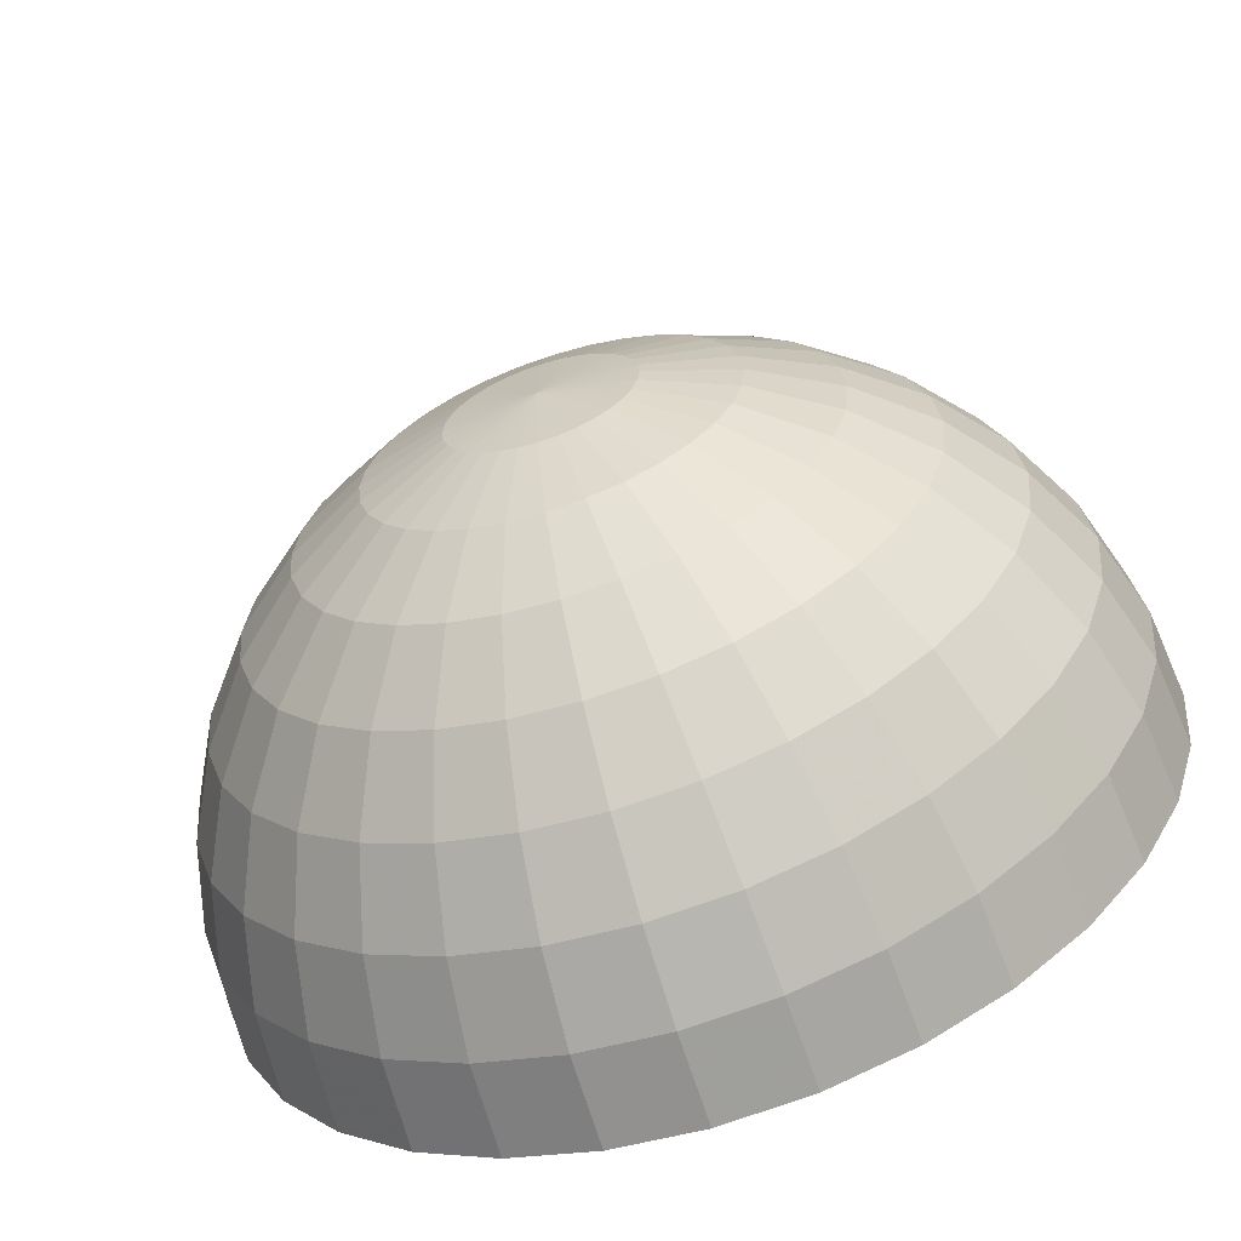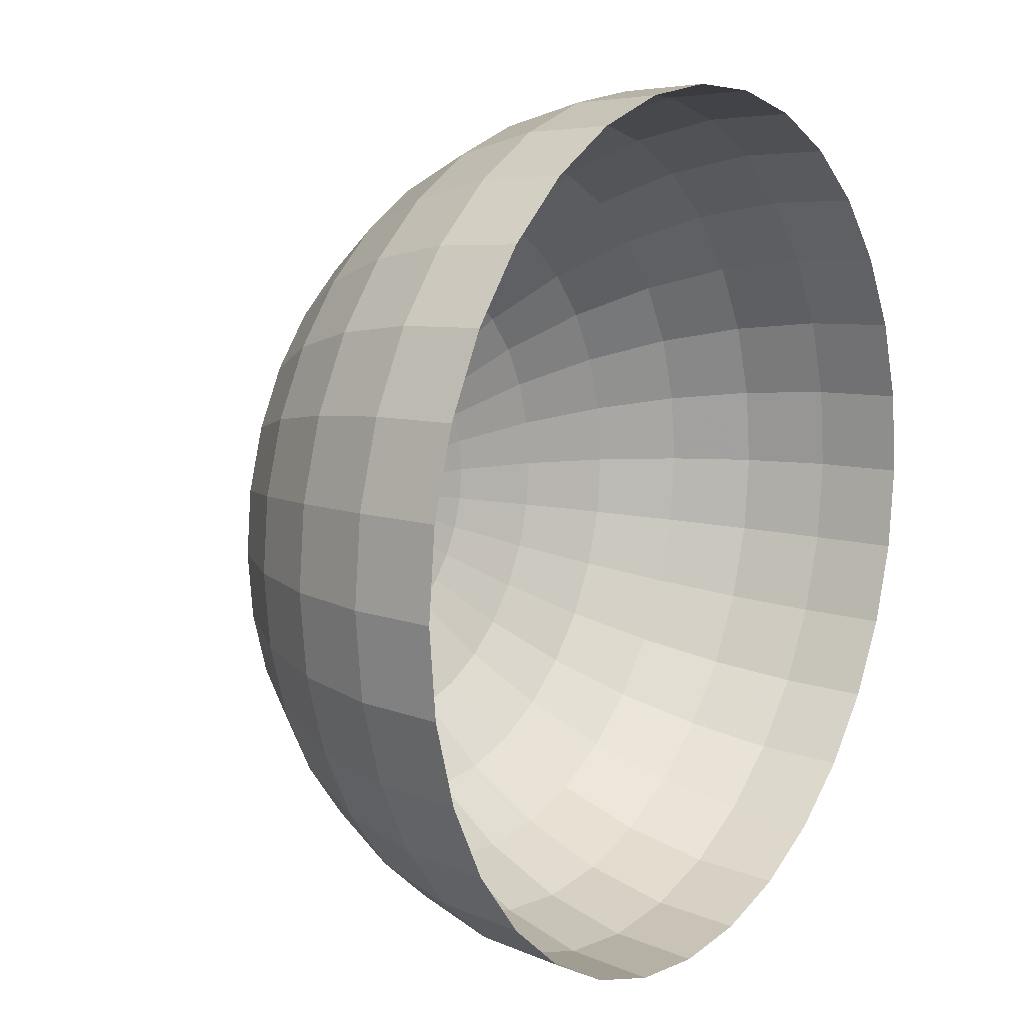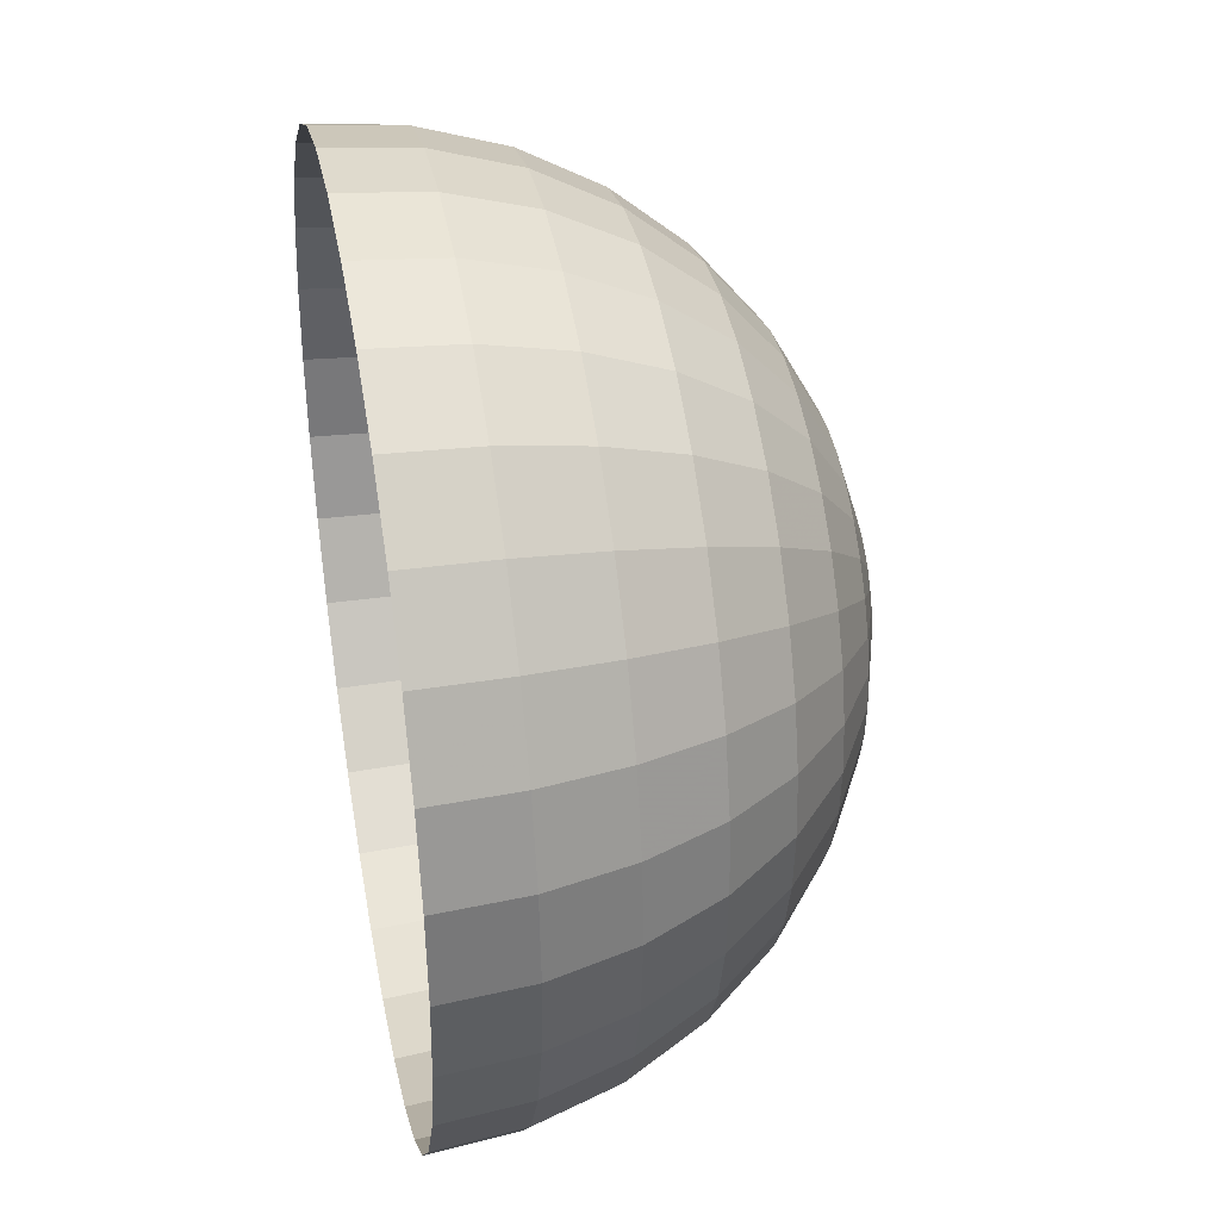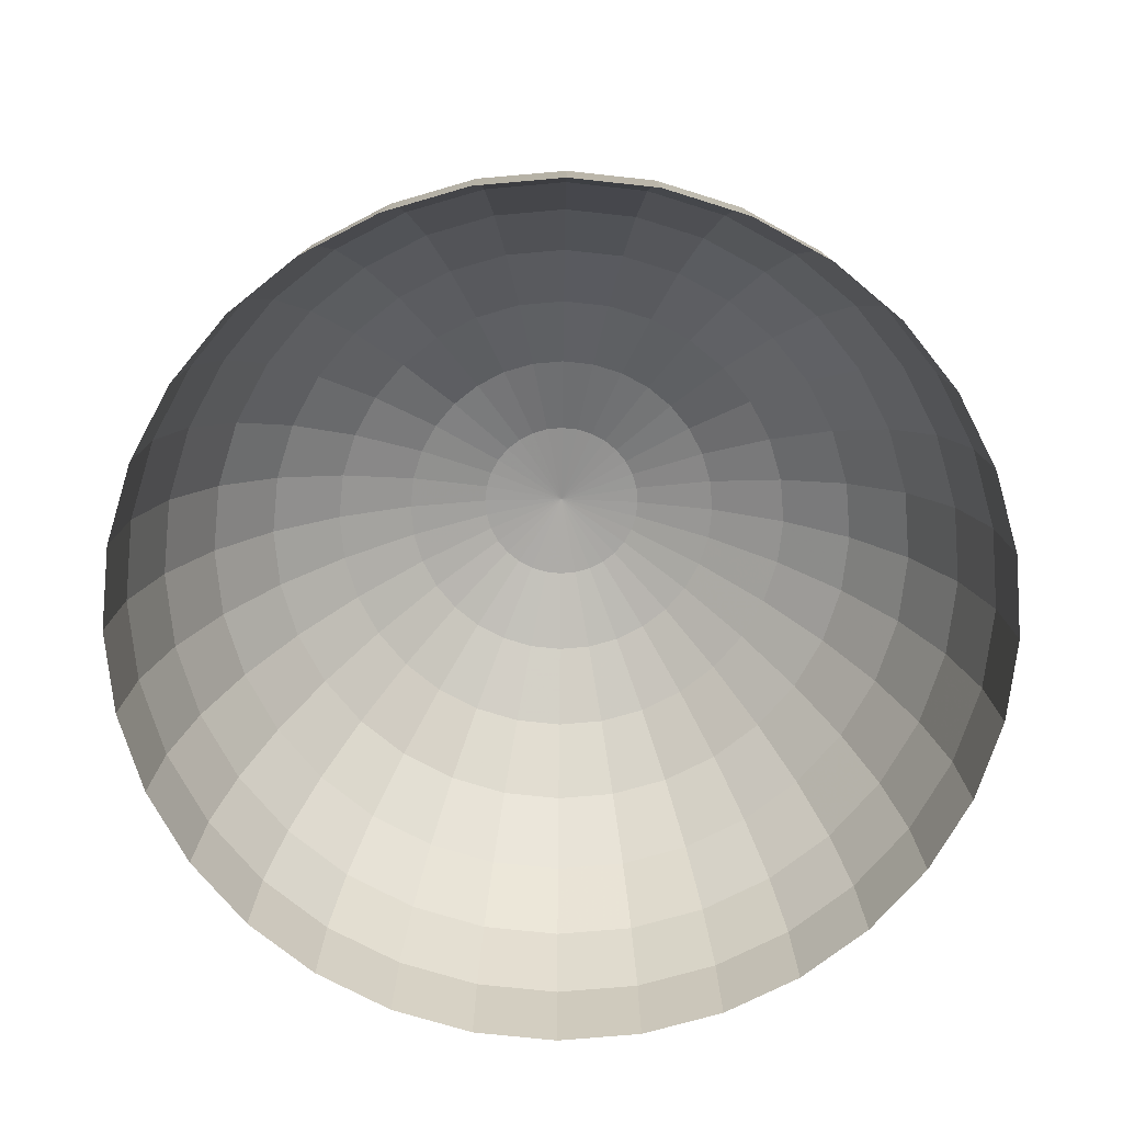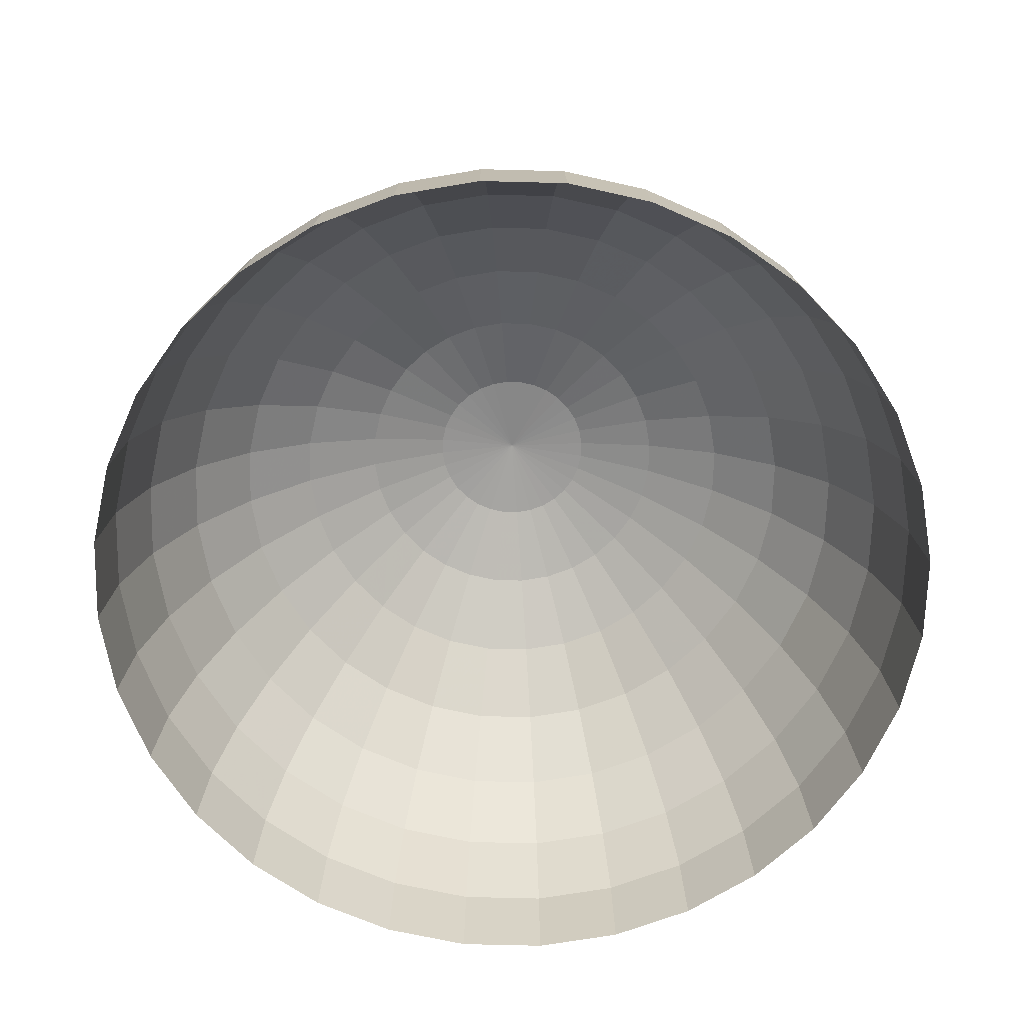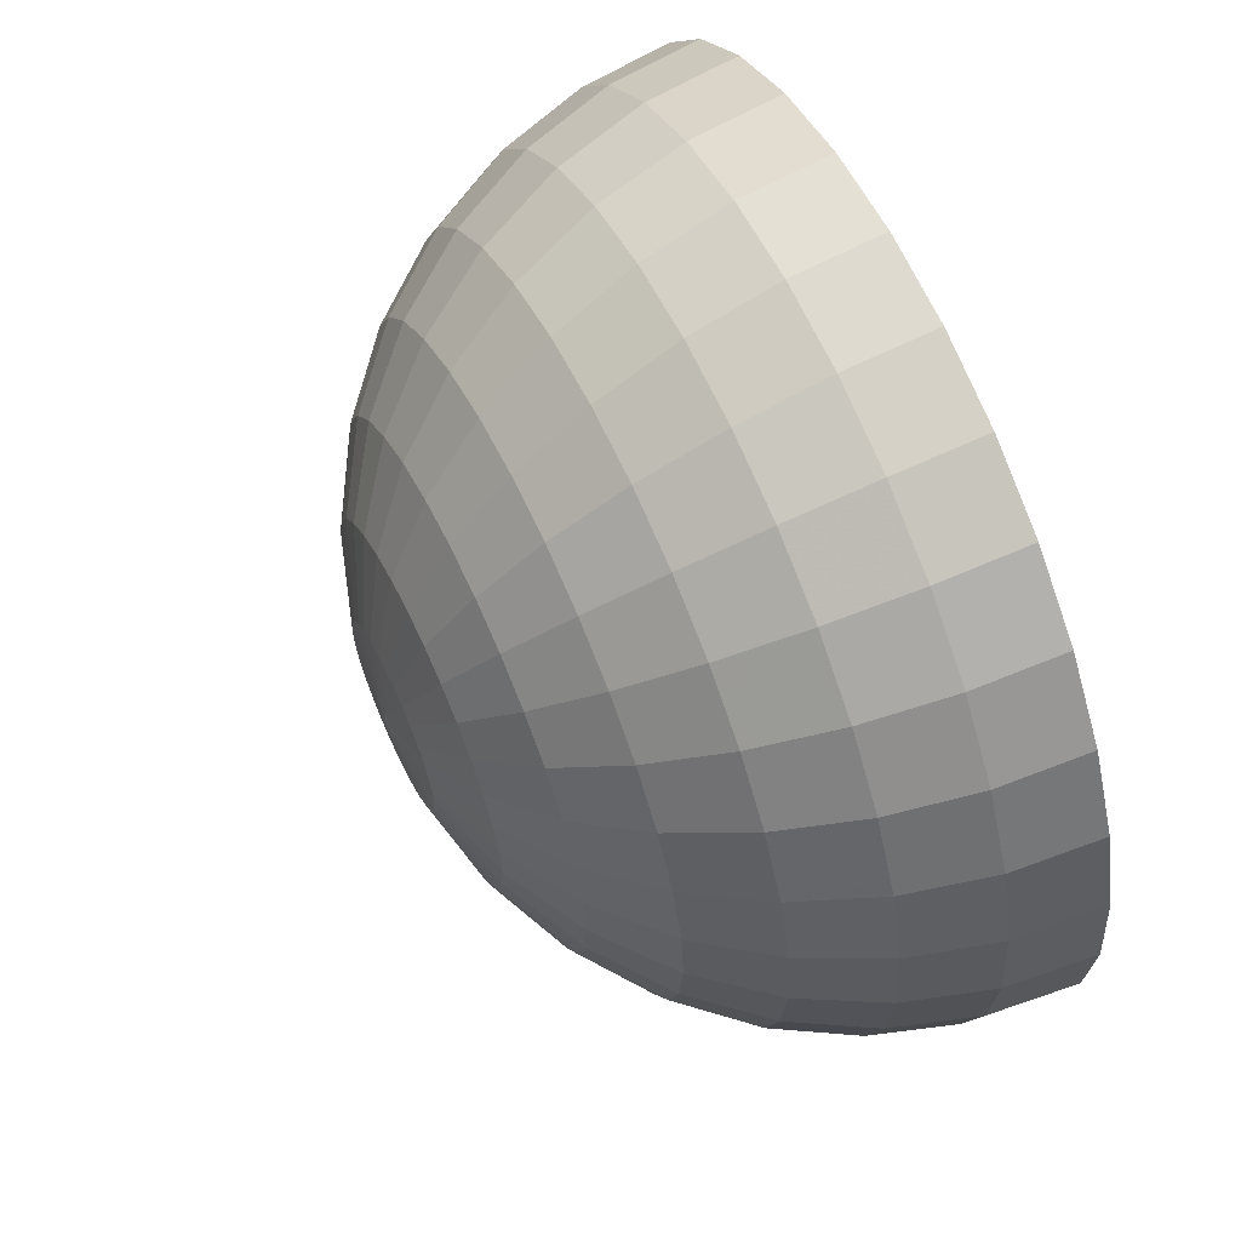
<metadata>
{"format":"obj","ext":"obj","renderer":"f3d","projection":"perspective","resolution":1024,"background":"white","views":[{"elev":-63.7,"azim":-161.8,"up":"+Z"},{"elev":11.4,"azim":-55.3,"up":"+Z"},{"elev":38.5,"azim":79.2,"up":"+Z"},{"elev":-71.3,"azim":156.9,"up":"+Y"},{"elev":-68.0,"azim":105.4,"up":"+Y"},{"elev":62.4,"azim":-115.3,"up":"+Z"}]}
</metadata>
<code>
v -1.184 5.871 0.01332
v -2.309 5.53 0.01332
v -3.347 4.976 0.01332
v -4.256 4.229 0.01332
v -5.002 3.32 0.01332
v -5.557 2.283 0.01332
v -5.898 1.157 0.01332
v -6.013 -0.01332 0.01332
v -1.161 5.871 -0.215
v -2.265 5.53 -0.4346
v -3.283 4.975 -0.637
v -4.174 4.229 -0.8144
v -4.906 3.32 -0.96
v -5.45 2.283 -1.068
v -5.785 1.157 -1.135
v -5.898 -0.01332 -1.157
v -1.095 5.871 -0.4346
v -2.135 5.53 -0.8654
v -3.093 4.975 -1.262
v -3.933 4.229 -1.61
v -4.622 3.32 -1.896
v -5.135 2.283 -2.108
v -5.45 1.157 -2.239
v -5.557 -0.01332 -2.283
v -0.9866 5.871 -0.637
v -1.922 5.53 -1.262
v -2.785 4.975 -1.839
v -3.541 4.229 -2.344
v -4.161 3.32 -2.758
v -4.622 2.283 -3.066
v -4.906 1.157 -3.256
v -5.002 -0.01332 -3.32
v -0.841 5.871 -0.8144
v -1.637 5.53 -1.61
v -2.37 4.975 -2.344
v -3.013 4.229 -2.987
v -3.541 3.32 -3.514
v -3.933 2.283 -3.906
v -4.174 1.157 -4.148
v -4.256 -0.01332 -4.229
v -0.6636 5.871 -0.96
v -1.289 5.53 -1.896
v -1.865 4.975 -2.758
v -2.37 4.229 -3.514
v -2.785 3.32 -4.135
v -3.093 2.283 -4.596
v -3.283 1.157 -4.88
v -3.347 -0.01332 -4.976
v -0.4613 5.871 -1.068
v -0.892 5.53 -2.108
v -1.289 4.975 -3.066
v -1.637 4.229 -3.906
v -1.922 3.32 -4.596
v -2.135 2.283 -5.108
v -2.265 1.157 -5.423
v -2.309 -0.01332 -5.53
v -0.2417 5.871 -1.135
v -0.4613 5.53 -2.239
v -0.6636 4.975 -3.256
v -0.841 4.229 -4.148
v -0.9866 3.32 -4.88
v -1.095 2.283 -5.423
v -1.161 1.157 -5.758
v -1.184 -0.01332 -5.871
v -0.01332 5.871 -1.157
v -0.01332 5.53 -2.283
v -0.01332 4.975 -3.32
v -0.01332 4.229 -4.229
v -0.01332 3.32 -4.975
v -0.01332 2.283 -5.53
v -0.01331 1.157 -5.871
v -0.01332 -0.01332 -5.987
v 0.215 5.871 -1.135
v 0.4346 5.53 -2.239
v 0.637 4.975 -3.256
v 0.8144 4.229 -4.148
v 0.96 3.32 -4.88
v 1.068 2.283 -5.423
v 1.135 1.157 -5.758
v 1.157 -0.01332 -5.871
v 0.4346 5.871 -1.068
v 0.8654 5.53 -2.108
v 1.262 4.975 -3.066
v 1.61 4.229 -3.906
v 1.896 3.32 -4.596
v 2.108 2.283 -5.108
v 2.239 1.157 -5.423
v 2.283 -0.01332 -5.53
v 0.637 5.871 -0.96
v 1.262 5.53 -1.896
v 1.839 4.975 -2.758
v 2.344 4.229 -3.514
v 2.758 3.32 -4.135
v 3.066 2.283 -4.596
v 3.256 1.157 -4.88
v 3.32 -0.01332 -4.975
v 0.8144 5.871 -0.8144
v 1.61 5.53 -1.61
v 2.344 4.975 -2.344
v 2.987 4.229 -2.987
v 3.514 3.32 -3.514
v 3.906 2.283 -3.906
v 4.148 1.157 -4.148
v 4.229 -0.01332 -4.229
v 0.96 5.871 -0.637
v 1.896 5.53 -1.262
v 2.758 4.975 -1.839
v 3.514 4.229 -2.344
v 4.135 3.32 -2.758
v 4.596 2.283 -3.066
v 4.88 1.157 -3.256
v 4.976 -0.01332 -3.32
v 1.068 5.871 -0.4346
v 2.108 5.53 -0.8654
v 3.066 4.975 -1.262
v 3.906 4.229 -1.61
v 4.596 3.32 -1.896
v 5.108 2.283 -2.108
v 5.423 1.157 -2.239
v 5.53 -0.01332 -2.283
v 1.135 5.871 -0.215
v 2.239 5.53 -0.4346
v 3.256 4.975 -0.637
v 4.148 4.229 -0.8144
v 4.88 3.32 -0.96
v 5.423 2.283 -1.068
v 5.758 1.157 -1.135
v 5.871 -0.01332 -1.157
v 1.157 5.871 0.01332
v 2.283 5.53 0.01332
v 3.32 4.975 0.01332
v 4.229 4.229 0.01332
v 4.976 3.32 0.01332
v 5.53 2.283 0.01332
v 5.871 1.157 0.01332
v 5.987 -0.01332 0.01332
v 1.135 5.871 0.2417
v 2.239 5.53 0.4613
v 3.256 4.975 0.6636
v 4.148 4.229 0.841
v 4.88 3.32 0.9866
v 5.423 2.283 1.095
v 5.758 1.157 1.161
v 5.871 -0.01332 1.184
v 1.068 5.871 0.4613
v 2.108 5.53 0.892
v 3.066 4.975 1.289
v 3.906 4.229 1.637
v 4.596 3.32 1.922
v 5.108 2.283 2.135
v 5.423 1.157 2.265
v 5.53 -0.01332 2.309
v 0.96 5.871 0.6636
v 1.896 5.53 1.289
v 2.758 4.975 1.865
v 3.514 4.229 2.37
v 4.135 3.32 2.785
v 4.596 2.283 3.093
v 4.88 1.157 3.283
v 4.976 -0.01332 3.347
v 0.8144 5.871 0.841
v 1.61 5.53 1.637
v 2.344 4.975 2.37
v 2.987 4.229 3.013
v 3.514 3.32 3.541
v 3.906 2.283 3.933
v 4.148 1.157 4.174
v 4.229 -0.01332 4.256
v 0.637 5.871 0.9866
v 1.262 5.53 1.922
v 1.839 4.975 2.785
v 2.344 4.229 3.541
v 2.758 3.32 4.161
v 3.066 2.283 4.622
v 3.256 1.157 4.906
v 3.32 -0.01332 5.002
v 0.4346 5.871 1.095
v 0.8654 5.53 2.135
v 1.262 4.975 3.093
v 1.61 4.229 3.933
v 1.896 3.32 4.622
v 2.108 2.283 5.135
v 2.239 1.157 5.45
v 2.283 -0.01332 5.557
v 0.215 5.871 1.161
v 0.4346 5.53 2.265
v 0.637 4.975 3.283
v 0.8144 4.229 4.174
v 0.96 3.32 4.906
v 1.068 2.283 5.45
v 1.135 1.157 5.785
v 1.157 -0.01332 5.898
v -0.01332 5.871 1.184
v -0.01332 5.53 2.309
v -0.01332 4.975 3.347
v -0.01332 4.229 4.256
v -0.01332 3.32 5.002
v -0.01332 2.283 5.557
v -0.01332 1.157 5.898
v -0.01332 -0.01332 6.013
v -0.2417 5.871 1.161
v -0.4613 5.53 2.265
v -0.6636 4.975 3.283
v -0.841 4.229 4.174
v -0.9866 3.32 4.906
v -1.095 2.283 5.45
v -1.161 1.157 5.785
v -1.184 -0.01332 5.898
v -0.4613 5.871 1.095
v -0.892 5.53 2.135
v -1.289 4.975 3.093
v -1.637 4.229 3.933
v -1.922 3.32 4.622
v -2.135 2.283 5.135
v -2.265 1.157 5.45
v -2.309 -0.01332 5.557
v -0.6636 5.871 0.9866
v -1.289 5.53 1.922
v -1.865 4.975 2.785
v -2.37 4.229 3.541
v -2.785 3.32 4.161
v -3.093 2.283 4.622
v -3.283 1.157 4.906
v -3.347 -0.01332 5.002
v -0.841 5.871 0.841
v -1.637 5.53 1.637
v -2.37 4.975 2.37
v -3.013 4.229 3.013
v -3.541 3.32 3.541
v -3.933 2.283 3.933
v -4.174 1.157 4.174
v -4.256 -0.01332 4.256
v -0.01332 5.987 0.01332
v -0.9866 5.871 0.6636
v -1.922 5.53 1.289
v -2.785 4.975 1.865
v -3.541 4.229 2.37
v -4.161 3.32 2.785
v -4.622 2.283 3.093
v -4.906 1.157 3.283
v -5.002 -0.01332 3.347
v -1.095 5.871 0.4613
v -2.135 5.53 0.892
v -3.093 4.975 1.289
v -3.933 4.229 1.637
v -4.622 3.32 1.922
v -5.135 2.283 2.135
v -5.45 1.157 2.265
v -5.557 -0.01332 2.309
v -1.161 5.871 0.2417
v -2.265 5.53 0.4613
v -3.283 4.975 0.6636
v -4.174 4.229 0.841
v -4.906 3.32 0.9866
v -5.45 2.283 1.095
v -5.785 1.157 1.161
v -5.898 -0.01332 1.184
f 8 7 15 16
f 2 1 9 10
f 3 2 10 11
f 4 3 11 12
f 5 4 12 13
f 6 5 13 14
f 7 6 14 15
f 13 12 20 21
f 14 13 21 22
f 15 14 22 23
f 16 15 23 24
f 10 9 17 18
f 11 10 18 19
f 12 11 19 20
f 19 18 26 27
f 20 19 27 28
f 21 20 28 29
f 22 21 29 30
f 23 22 30 31
f 24 23 31 32
f 18 17 25 26
f 31 30 38 39
f 32 31 39 40
f 26 25 33 34
f 27 26 34 35
f 28 27 35 36
f 29 28 36 37
f 30 29 37 38
f 36 35 43 44
f 37 36 44 45
f 38 37 45 46
f 39 38 46 47
f 40 39 47 48
f 34 33 41 42
f 35 34 42 43
f 48 47 55 56
f 42 41 49 50
f 43 42 50 51
f 44 43 51 52
f 45 44 52 53
f 46 45 53 54
f 47 46 54 55
f 54 53 61 62
f 55 54 62 63
f 56 55 63 64
f 50 49 57 58
f 51 50 58 59
f 52 51 59 60
f 53 52 60 61
f 60 59 67 68
f 61 60 68 69
f 62 61 69 70
f 63 62 70 71
f 64 63 71 72
f 58 57 65 66
f 59 58 66 67
f 72 71 79 80
f 66 65 73 74
f 67 66 74 75
f 68 67 75 76
f 69 68 76 77
f 70 69 77 78
f 71 70 78 79
f 78 77 85 86
f 79 78 86 87
f 80 79 87 88
f 74 73 81 82
f 75 74 82 83
f 76 75 83 84
f 77 76 84 85
f 84 83 91 92
f 85 84 92 93
f 86 85 93 94
f 87 86 94 95
f 88 87 95 96
f 82 81 89 90
f 83 82 90 91
f 96 95 103 104
f 90 89 97 98
f 91 90 98 99
f 92 91 99 100
f 93 92 100 101
f 94 93 101 102
f 95 94 102 103
f 102 101 109 110
f 103 102 110 111
f 104 103 111 112
f 98 97 105 106
f 99 98 106 107
f 100 99 107 108
f 101 100 108 109
f 107 106 114 115
f 108 107 115 116
f 109 108 116 117
f 110 109 117 118
f 111 110 118 119
f 112 111 119 120
f 106 105 113 114
f 119 118 126 127
f 120 119 127 128
f 114 113 121 122
f 115 114 122 123
f 116 115 123 124
f 117 116 124 125
f 118 117 125 126
f 125 124 132 133
f 126 125 133 134
f 127 126 134 135
f 128 127 135 136
f 122 121 129 130
f 123 122 130 131
f 124 123 131 132
f 131 130 138 139
f 132 131 139 140
f 133 132 140 141
f 134 133 141 142
f 135 134 142 143
f 136 135 143 144
f 130 129 137 138
f 143 142 150 151
f 144 143 151 152
f 138 137 145 146
f 139 138 146 147
f 140 139 147 148
f 141 140 148 149
f 142 141 149 150
f 149 148 156 157
f 150 149 157 158
f 151 150 158 159
f 152 151 159 160
f 146 145 153 154
f 147 146 154 155
f 148 147 155 156
f 155 154 162 163
f 156 155 163 164
f 157 156 164 165
f 158 157 165 166
f 159 158 166 167
f 160 159 167 168
f 154 153 161 162
f 167 166 174 175
f 168 167 175 176
f 162 161 169 170
f 163 162 170 171
f 164 163 171 172
f 165 164 172 173
f 166 165 173 174
f 173 172 180 181
f 174 173 181 182
f 175 174 182 183
f 176 175 183 184
f 170 169 177 178
f 171 170 178 179
f 172 171 179 180
f 178 177 185 186
f 179 178 186 187
f 180 179 187 188
f 181 180 188 189
f 182 181 189 190
f 183 182 190 191
f 184 183 191 192
f 190 189 197 198
f 191 190 198 199
f 192 191 199 200
f 186 185 193 194
f 187 186 194 195
f 188 187 195 196
f 189 188 196 197
f 196 195 203 204
f 197 196 204 205
f 198 197 205 206
f 199 198 206 207
f 200 199 207 208
f 194 193 201 202
f 195 194 202 203
f 208 207 215 216
f 202 201 209 210
f 203 202 210 211
f 204 203 211 212
f 205 204 212 213
f 206 205 213 214
f 207 206 214 215
f 214 213 221 222
f 215 214 222 223
f 216 215 223 224
f 210 209 217 218
f 211 210 218 219
f 212 211 219 220
f 213 212 220 221
f 220 219 227 228
f 221 220 228 229
f 222 221 229 230
f 223 222 230 231
f 224 223 231 232
f 218 217 225 226
f 219 218 226 227
f 232 231 240 241
f 226 225 234 235
f 227 226 235 236
f 228 227 236 237
f 229 228 237 238
f 230 229 238 239
f 231 230 239 240
f 239 238 246 247
f 240 239 247 248
f 241 240 248 249
f 235 234 242 243
f 236 235 243 244
f 237 236 244 245
f 238 237 245 246
f 245 244 252 253
f 246 245 253 254
f 247 246 254 255
f 248 247 255 256
f 249 248 256 257
f 243 242 250 251
f 244 243 251 252
f 1 233 9
f 9 233 17
f 17 233 25
f 25 233 33
f 33 233 41
f 41 233 49
f 49 233 57
f 57 233 65
f 65 233 73
f 73 233 81
f 81 233 89
f 89 233 97
f 97 233 105
f 105 233 113
f 113 233 121
f 121 233 129
f 129 233 137
f 137 233 145
f 145 233 153
f 153 233 161
f 161 233 169
f 169 233 177
f 177 233 185
f 185 233 193
f 193 233 201
f 201 233 209
f 209 233 217
f 217 233 225
f 225 233 234
f 234 233 242
f 242 233 250
f 250 233 1
f 257 256 7 8
f 251 250 1 2
f 252 251 2 3
f 253 252 3 4
f 254 253 4 5
f 255 254 5 6
f 256 255 6 7

</code>
